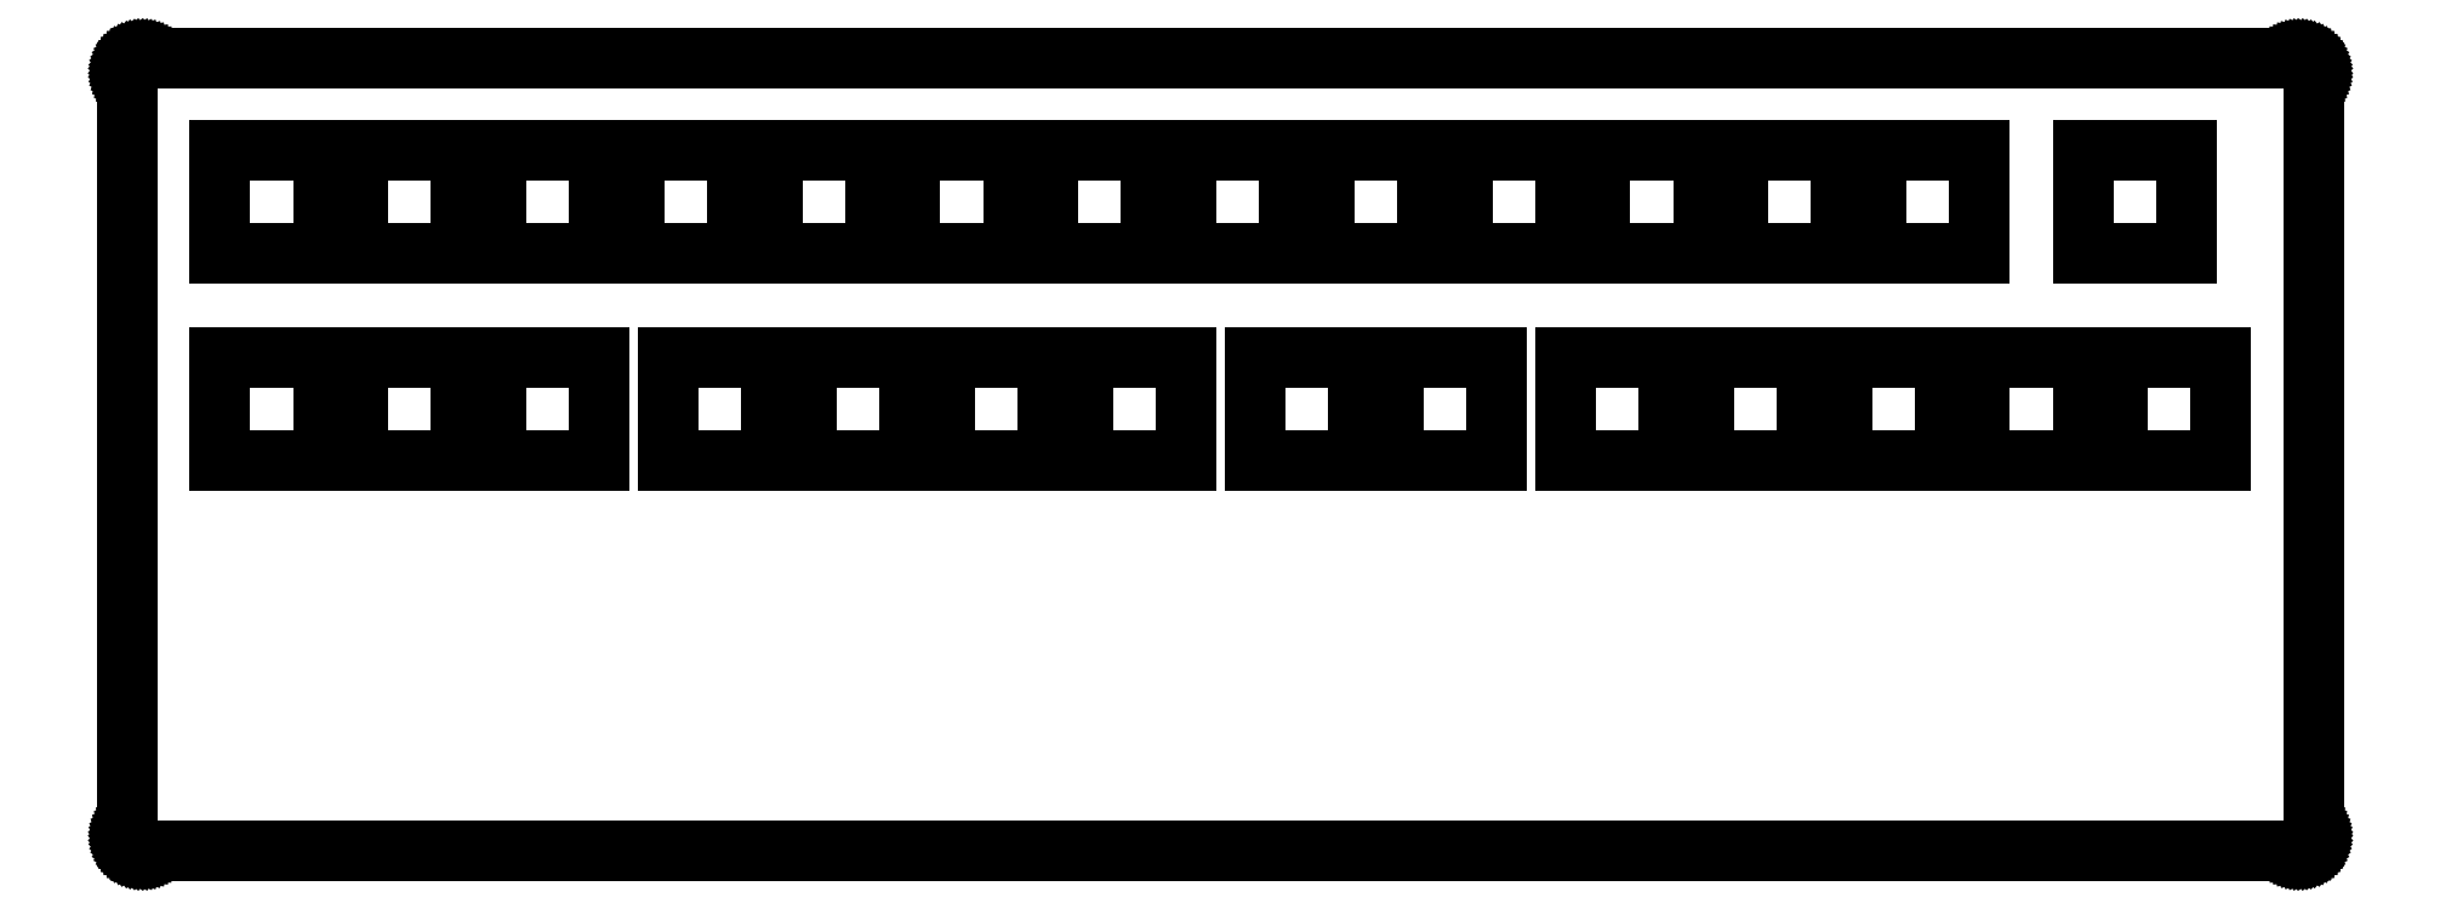
<metadata>
{"format":"dxf","ext":"dxf","renderer":"ezdxf+matplotlib","layout":"modelspace","background":"white","min_lineweight":24,"dpi":150}
</metadata>
<code>
0
SECTION
2
ENTITIES
0
LINE
8
0
10
291.1
20
106.8
30
0
11
291.3
21
106.8
31
0
0
LINE
8
0
10
291.3
20
106.8
30
0
11
291.4
21
106.8
31
0
0
LINE
8
0
10
291.4
20
106.8
30
0
11
291.6
21
106.7
31
0
0
LINE
8
0
10
291.6
20
106.7
30
0
11
291.7
21
106.7
31
0
0
LINE
8
0
10
291.7
20
106.7
30
0
11
291.9
21
106.6
31
0
0
LINE
8
0
10
291.9
20
106.6
30
0
11
292
21
106.6
31
0
0
LINE
8
0
10
292
20
106.6
30
0
11
292.2
21
106.5
31
0
0
LINE
8
0
10
292.2
20
106.5
30
0
11
292.3
21
106.4
31
0
0
LINE
8
0
10
292.3
20
106.4
30
0
11
292.4
21
106.3
31
0
0
LINE
8
0
10
292.4
20
106.3
30
0
11
292.5
21
106.2
31
0
0
LINE
8
0
10
292.5
20
106.2
30
0
11
292.6
21
106.1
31
0
0
LINE
8
0
10
292.6
20
106.1
30
0
11
292.7
21
106
31
0
0
LINE
8
0
10
292.7
20
106
30
0
11
292.8
21
105.8
31
0
0
LINE
8
0
10
292.8
20
105.8
30
0
11
292.9
21
105.7
31
0
0
LINE
8
0
10
292.9
20
105.7
30
0
11
293
21
105.6
31
0
0
LINE
8
0
10
293
20
105.6
30
0
11
293
21
105.4
31
0
0
LINE
8
0
10
293
20
105.4
30
0
11
293.1
21
105.3
31
0
0
LINE
8
0
10
293.1
20
105.3
30
0
11
293.1
21
105.1
31
0
0
LINE
8
0
10
293.1
20
105.1
30
0
11
293.1
21
105
31
0
0
LINE
8
0
10
293.1
20
105
30
0
11
293.1
21
104.8
31
0
0
LINE
8
0
10
293.1
20
104.8
30
0
11
293.1
21
2.395
31
0
0
LINE
8
0
10
293.1
20
2.395
30
0
11
293.1
21
2.239
31
0
0
LINE
8
0
10
293.1
20
2.239
30
0
11
293.1
21
2.084
31
0
0
LINE
8
0
10
293.1
20
2.084
30
0
11
293.1
21
1.929
31
0
0
LINE
8
0
10
293.1
20
1.929
30
0
11
293
21
1.778
31
0
0
LINE
8
0
10
293
20
1.778
30
0
11
293
21
1.63
31
0
0
LINE
8
0
10
293
20
1.63
30
0
11
292.9
21
1.488
31
0
0
LINE
8
0
10
292.9
20
1.488
30
0
11
292.8
21
1.352
31
0
0
LINE
8
0
10
292.8
20
1.352
30
0
11
292.7
21
1.22
31
0
0
LINE
8
0
10
292.7
20
1.22
30
0
11
292.6
21
1.097
31
0
0
LINE
8
0
10
292.6
20
1.097
30
0
11
292.5
21
0.9812
31
0
0
LINE
8
0
10
292.5
20
0.9812
30
0
11
292.4
21
0.8751
31
0
0
LINE
8
0
10
292.4
20
0.8751
30
0
11
292.3
21
0.7772
31
0
0
LINE
8
0
10
292.3
20
0.7772
30
0
11
292.2
21
0.6904
31
0
0
LINE
8
0
10
292.2
20
0.6904
30
0
11
292
21
0.6132
31
0
0
LINE
8
0
10
292
20
0.6132
30
0
11
291.9
21
0.5485
31
0
0
LINE
8
0
10
291.9
20
0.5485
30
0
11
291.7
21
0.4933
31
0
0
LINE
8
0
10
291.7
20
0.4933
30
0
11
291.6
21
0.4506
31
0
0
LINE
8
0
10
291.6
20
0.4506
30
0
11
291.4
21
0.4203
31
0
0
LINE
8
0
10
291.4
20
0.4203
30
0
11
291.3
21
0.4024
31
0
0
LINE
8
0
10
291.3
20
0.4024
30
0
11
291.1
21
0.3955
31
0
0
LINE
8
0
10
291.1
20
0.3955
30
0
11
2.096
21
0.3955
31
0
0
LINE
8
0
10
2.096
20
0.3955
30
0
11
1.939
21
0.4024
31
0
0
LINE
8
0
10
1.939
20
0.4024
30
0
11
1.782
21
0.4203
31
0
0
LINE
8
0
10
1.782
20
0.4203
30
0
11
1.629
21
0.4506
31
0
0
LINE
8
0
10
1.629
20
0.4506
30
0
11
1.476
21
0.4933
31
0
0
LINE
8
0
10
1.476
20
0.4933
30
0
11
1.33
21
0.5485
31
0
0
LINE
8
0
10
1.33
20
0.5485
30
0
11
1.188
21
0.6132
31
0
0
LINE
8
0
10
1.188
20
0.6132
30
0
11
1.05
21
0.6904
31
0
0
LINE
8
0
10
1.05
20
0.6904
30
0
11
0.9192
21
0.7772
31
0
0
LINE
8
0
10
0.9192
20
0.7772
30
0
11
0.7965
21
0.8751
31
0
0
LINE
8
0
10
0.7965
20
0.8751
30
0
11
0.6808
21
0.9812
31
0
0
LINE
8
0
10
0.6808
20
0.9812
30
0
11
0.5746
21
1.097
31
0
0
LINE
8
0
10
0.5746
20
1.097
30
0
11
0.4768
21
1.22
31
0
0
LINE
8
0
10
0.4768
20
1.22
30
0
11
0.39
21
1.352
31
0
0
LINE
8
0
10
0.39
20
1.352
30
0
11
0.3128
21
1.488
31
0
0
LINE
8
0
10
0.3128
20
1.488
30
0
11
0.248
21
1.63
31
0
0
LINE
8
0
10
0.248
20
1.63
30
0
11
0.1929
21
1.778
31
0
0
LINE
8
0
10
0.1929
20
1.778
30
0
11
0.1502
21
1.929
31
0
0
LINE
8
0
10
0.1502
20
1.929
30
0
11
0.1199
21
2.084
31
0
0
LINE
8
0
10
0.1199
20
2.084
30
0
11
0.102
21
2.239
31
0
0
LINE
8
0
10
0.102
20
2.239
30
0
11
0.09508
21
2.395
31
0
0
LINE
8
0
10
0.09508
20
2.395
30
0
11
0.09508
21
104.8
31
0
0
LINE
8
0
10
0.09508
20
104.8
30
0
11
0.102
21
105
31
0
0
LINE
8
0
10
0.102
20
105
30
0
11
0.1199
21
105.1
31
0
0
LINE
8
0
10
0.1199
20
105.1
30
0
11
0.1502
21
105.3
31
0
0
LINE
8
0
10
0.1502
20
105.3
30
0
11
0.1929
21
105.4
31
0
0
LINE
8
0
10
0.1929
20
105.4
30
0
11
0.248
21
105.6
31
0
0
LINE
8
0
10
0.248
20
105.6
30
0
11
0.3128
21
105.7
31
0
0
LINE
8
0
10
0.3128
20
105.7
30
0
11
0.39
21
105.8
31
0
0
LINE
8
0
10
0.39
20
105.8
30
0
11
0.4768
21
106
31
0
0
LINE
8
0
10
0.4768
20
106
30
0
11
0.5746
21
106.1
31
0
0
LINE
8
0
10
0.5746
20
106.1
30
0
11
0.6808
21
106.2
31
0
0
LINE
8
0
10
0.6808
20
106.2
30
0
11
0.7965
21
106.3
31
0
0
LINE
8
0
10
0.7965
20
106.3
30
0
11
0.9192
21
106.4
31
0
0
LINE
8
0
10
0.9192
20
106.4
30
0
11
1.05
21
106.5
31
0
0
LINE
8
0
10
1.05
20
106.5
30
0
11
1.188
21
106.6
31
0
0
LINE
8
0
10
1.188
20
106.6
30
0
11
1.33
21
106.6
31
0
0
LINE
8
0
10
1.33
20
106.6
30
0
11
1.476
21
106.7
31
0
0
LINE
8
0
10
1.476
20
106.7
30
0
11
1.629
21
106.7
31
0
0
LINE
8
0
10
1.629
20
106.7
30
0
11
1.782
21
106.8
31
0
0
LINE
8
0
10
1.782
20
106.8
30
0
11
1.939
21
106.8
31
0
0
LINE
8
0
10
1.939
20
106.8
30
0
11
2.096
21
106.8
31
0
0
LINE
8
0
10
2.096
20
106.8
30
0
11
291.1
21
106.8
31
0
0
LINE
8
0
10
12.5
20
66.65
30
0
11
26.35
21
66.65
31
0
0
LINE
8
0
10
26.35
20
66.65
30
0
11
26.35
21
52.8
31
0
0
LINE
8
0
10
26.35
20
52.8
30
0
11
12.5
21
52.8
31
0
0
LINE
8
0
10
12.5
20
52.8
30
0
11
12.5
21
66.65
31
0
0
LINE
8
0
10
30.99
20
66.65
30
0
11
44.85
21
66.65
31
0
0
LINE
8
0
10
44.85
20
66.65
30
0
11
44.85
21
52.8
31
0
0
LINE
8
0
10
44.85
20
52.8
30
0
11
30.99
21
52.8
31
0
0
LINE
8
0
10
30.99
20
52.8
30
0
11
30.99
21
66.65
31
0
0
LINE
8
0
10
49.5
20
66.65
30
0
11
63.35
21
66.65
31
0
0
LINE
8
0
10
63.35
20
66.65
30
0
11
63.35
21
52.8
31
0
0
LINE
8
0
10
63.35
20
52.8
30
0
11
49.5
21
52.8
31
0
0
LINE
8
0
10
49.5
20
52.8
30
0
11
49.5
21
66.65
31
0
0
LINE
8
0
10
72.62
20
66.65
30
0
11
86.47
21
66.65
31
0
0
LINE
8
0
10
86.47
20
66.65
30
0
11
86.47
21
52.8
31
0
0
LINE
8
0
10
86.47
20
52.8
30
0
11
72.62
21
52.8
31
0
0
LINE
8
0
10
72.62
20
52.8
30
0
11
72.62
21
66.65
31
0
0
LINE
8
0
10
91.12
20
66.65
30
0
11
105
21
66.65
31
0
0
LINE
8
0
10
105
20
66.65
30
0
11
105
21
52.8
31
0
0
LINE
8
0
10
105
20
52.8
30
0
11
91.12
21
52.8
31
0
0
LINE
8
0
10
91.12
20
52.8
30
0
11
91.12
21
66.65
31
0
0
LINE
8
0
10
109.6
20
66.65
30
0
11
123.5
21
66.65
31
0
0
LINE
8
0
10
123.5
20
66.65
30
0
11
123.5
21
52.8
31
0
0
LINE
8
0
10
123.5
20
52.8
30
0
11
109.6
21
52.8
31
0
0
LINE
8
0
10
109.6
20
52.8
30
0
11
109.6
21
66.65
31
0
0
LINE
8
0
10
128.1
20
66.65
30
0
11
142
21
66.65
31
0
0
LINE
8
0
10
142
20
66.65
30
0
11
142
21
52.8
31
0
0
LINE
8
0
10
142
20
52.8
30
0
11
128.1
21
52.8
31
0
0
LINE
8
0
10
128.1
20
52.8
30
0
11
128.1
21
66.65
31
0
0
LINE
8
0
10
151.2
20
66.65
30
0
11
165.1
21
66.65
31
0
0
LINE
8
0
10
165.1
20
66.65
30
0
11
165.1
21
52.8
31
0
0
LINE
8
0
10
165.1
20
52.8
30
0
11
151.2
21
52.8
31
0
0
LINE
8
0
10
151.2
20
52.8
30
0
11
151.2
21
66.65
31
0
0
LINE
8
0
10
169.7
20
66.65
30
0
11
183.6
21
66.65
31
0
0
LINE
8
0
10
183.6
20
66.65
30
0
11
183.6
21
52.8
31
0
0
LINE
8
0
10
183.6
20
52.8
30
0
11
169.7
21
52.8
31
0
0
LINE
8
0
10
169.7
20
52.8
30
0
11
169.7
21
66.65
31
0
0
LINE
8
0
10
192.9
20
66.65
30
0
11
206.7
21
66.65
31
0
0
LINE
8
0
10
206.7
20
66.65
30
0
11
206.7
21
52.8
31
0
0
LINE
8
0
10
206.7
20
52.8
30
0
11
192.9
21
52.8
31
0
0
LINE
8
0
10
192.9
20
52.8
30
0
11
192.9
21
66.65
31
0
0
LINE
8
0
10
211.4
20
66.65
30
0
11
225.2
21
66.65
31
0
0
LINE
8
0
10
225.2
20
66.65
30
0
11
225.2
21
52.8
31
0
0
LINE
8
0
10
225.2
20
52.8
30
0
11
211.4
21
52.8
31
0
0
LINE
8
0
10
211.4
20
52.8
30
0
11
211.4
21
66.65
31
0
0
LINE
8
0
10
229.9
20
66.65
30
0
11
243.7
21
66.65
31
0
0
LINE
8
0
10
243.7
20
66.65
30
0
11
243.7
21
52.8
31
0
0
LINE
8
0
10
243.7
20
52.8
30
0
11
229.9
21
52.8
31
0
0
LINE
8
0
10
229.9
20
52.8
30
0
11
229.9
21
66.65
31
0
0
LINE
8
0
10
248.4
20
66.65
30
0
11
262.2
21
66.65
31
0
0
LINE
8
0
10
262.2
20
66.65
30
0
11
262.2
21
52.8
31
0
0
LINE
8
0
10
262.2
20
52.8
30
0
11
248.4
21
52.8
31
0
0
LINE
8
0
10
248.4
20
52.8
30
0
11
248.4
21
66.65
31
0
0
LINE
8
0
10
266.9
20
66.65
30
0
11
280.7
21
66.65
31
0
0
LINE
8
0
10
280.7
20
66.65
30
0
11
280.7
21
52.8
31
0
0
LINE
8
0
10
280.7
20
52.8
30
0
11
266.9
21
52.8
31
0
0
LINE
8
0
10
266.9
20
52.8
30
0
11
266.9
21
66.65
31
0
0
LINE
8
0
10
12.5
20
94.4
30
0
11
26.35
21
94.4
31
0
0
LINE
8
0
10
26.35
20
94.4
30
0
11
26.35
21
80.55
31
0
0
LINE
8
0
10
26.35
20
80.55
30
0
11
12.5
21
80.55
31
0
0
LINE
8
0
10
12.5
20
80.55
30
0
11
12.5
21
94.4
31
0
0
LINE
8
0
10
30.99
20
94.4
30
0
11
44.85
21
94.4
31
0
0
LINE
8
0
10
44.85
20
94.4
30
0
11
44.85
21
80.55
31
0
0
LINE
8
0
10
44.85
20
80.55
30
0
11
30.99
21
80.55
31
0
0
LINE
8
0
10
30.99
20
80.55
30
0
11
30.99
21
94.4
31
0
0
LINE
8
0
10
49.5
20
94.4
30
0
11
63.35
21
94.4
31
0
0
LINE
8
0
10
63.35
20
94.4
30
0
11
63.35
21
80.55
31
0
0
LINE
8
0
10
63.35
20
80.55
30
0
11
49.5
21
80.55
31
0
0
LINE
8
0
10
49.5
20
80.55
30
0
11
49.5
21
94.4
31
0
0
LINE
8
0
10
68
20
94.4
30
0
11
81.85
21
94.4
31
0
0
LINE
8
0
10
81.85
20
94.4
30
0
11
81.85
21
80.55
31
0
0
LINE
8
0
10
81.85
20
80.55
30
0
11
68
21
80.55
31
0
0
LINE
8
0
10
68
20
80.55
30
0
11
68
21
94.4
31
0
0
LINE
8
0
10
86.5
20
94.4
30
0
11
100.3
21
94.4
31
0
0
LINE
8
0
10
100.3
20
94.4
30
0
11
100.3
21
80.55
31
0
0
LINE
8
0
10
100.3
20
80.55
30
0
11
86.5
21
80.55
31
0
0
LINE
8
0
10
86.5
20
80.55
30
0
11
86.5
21
94.4
31
0
0
LINE
8
0
10
105
20
94.4
30
0
11
118.8
21
94.4
31
0
0
LINE
8
0
10
118.8
20
94.4
30
0
11
118.8
21
80.55
31
0
0
LINE
8
0
10
118.8
20
80.55
30
0
11
105
21
80.55
31
0
0
LINE
8
0
10
105
20
80.55
30
0
11
105
21
94.4
31
0
0
LINE
8
0
10
123.5
20
94.4
30
0
11
137.3
21
94.4
31
0
0
LINE
8
0
10
137.3
20
94.4
30
0
11
137.3
21
80.55
31
0
0
LINE
8
0
10
137.3
20
80.55
30
0
11
123.5
21
80.55
31
0
0
LINE
8
0
10
123.5
20
80.55
30
0
11
123.5
21
94.4
31
0
0
LINE
8
0
10
142
20
94.4
30
0
11
155.8
21
94.4
31
0
0
LINE
8
0
10
155.8
20
94.4
30
0
11
155.8
21
80.55
31
0
0
LINE
8
0
10
155.8
20
80.55
30
0
11
142
21
80.55
31
0
0
LINE
8
0
10
142
20
80.55
30
0
11
142
21
94.4
31
0
0
LINE
8
0
10
160.5
20
94.4
30
0
11
174.3
21
94.4
31
0
0
LINE
8
0
10
174.3
20
94.4
30
0
11
174.3
21
80.55
31
0
0
LINE
8
0
10
174.3
20
80.55
30
0
11
160.5
21
80.55
31
0
0
LINE
8
0
10
160.5
20
80.55
30
0
11
160.5
21
94.4
31
0
0
LINE
8
0
10
179
20
94.4
30
0
11
192.8
21
94.4
31
0
0
LINE
8
0
10
192.8
20
94.4
30
0
11
192.8
21
80.55
31
0
0
LINE
8
0
10
192.8
20
80.55
30
0
11
179
21
80.55
31
0
0
LINE
8
0
10
179
20
80.55
30
0
11
179
21
94.4
31
0
0
LINE
8
0
10
197.5
20
94.4
30
0
11
211.3
21
94.4
31
0
0
LINE
8
0
10
211.3
20
94.4
30
0
11
211.3
21
80.55
31
0
0
LINE
8
0
10
211.3
20
80.55
30
0
11
197.5
21
80.55
31
0
0
LINE
8
0
10
197.5
20
80.55
30
0
11
197.5
21
94.4
31
0
0
LINE
8
0
10
216
20
94.4
30
0
11
229.8
21
94.4
31
0
0
LINE
8
0
10
229.8
20
94.4
30
0
11
229.8
21
80.55
31
0
0
LINE
8
0
10
229.8
20
80.55
30
0
11
216
21
80.55
31
0
0
LINE
8
0
10
216
20
80.55
30
0
11
216
21
94.4
31
0
0
LINE
8
0
10
234.5
20
94.4
30
0
11
248.3
21
94.4
31
0
0
LINE
8
0
10
248.3
20
94.4
30
0
11
248.3
21
80.55
31
0
0
LINE
8
0
10
248.3
20
80.55
30
0
11
234.5
21
80.55
31
0
0
LINE
8
0
10
234.5
20
80.55
30
0
11
234.5
21
94.4
31
0
0
LINE
8
0
10
262.2
20
94.4
30
0
11
276.1
21
94.4
31
0
0
LINE
8
0
10
276.1
20
94.4
30
0
11
276.1
21
80.55
31
0
0
LINE
8
0
10
276.1
20
80.55
30
0
11
262.2
21
80.55
31
0
0
LINE
8
0
10
262.2
20
80.55
30
0
11
262.2
21
94.4
31
0
0
ENDSEC
0
EOF

</code>
